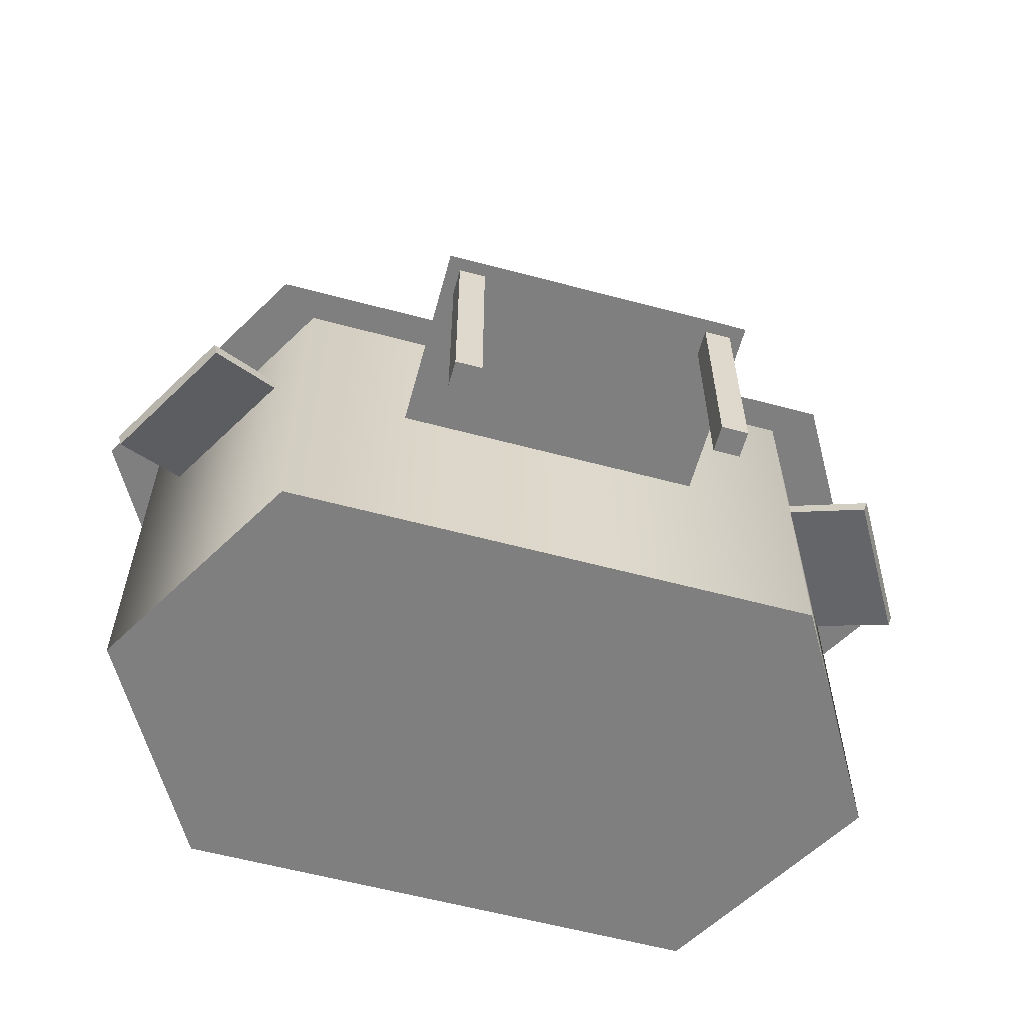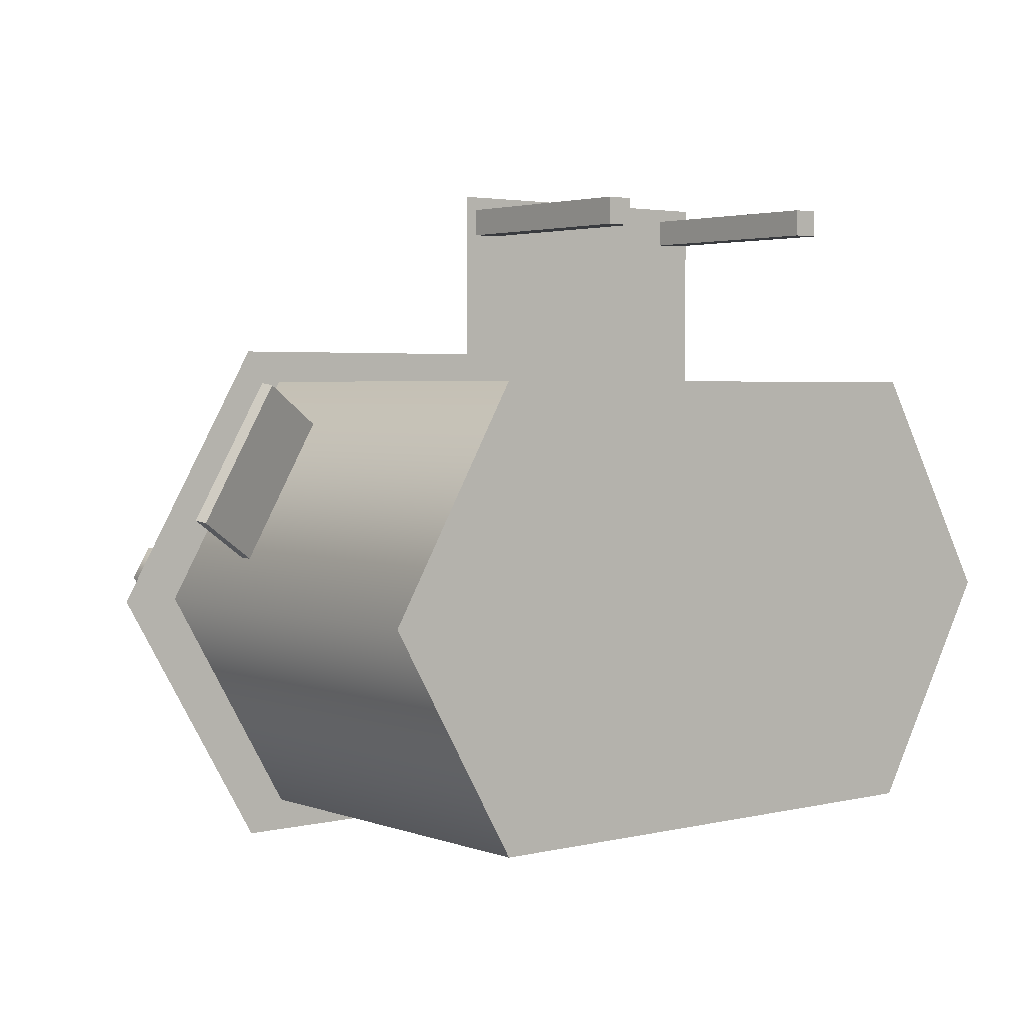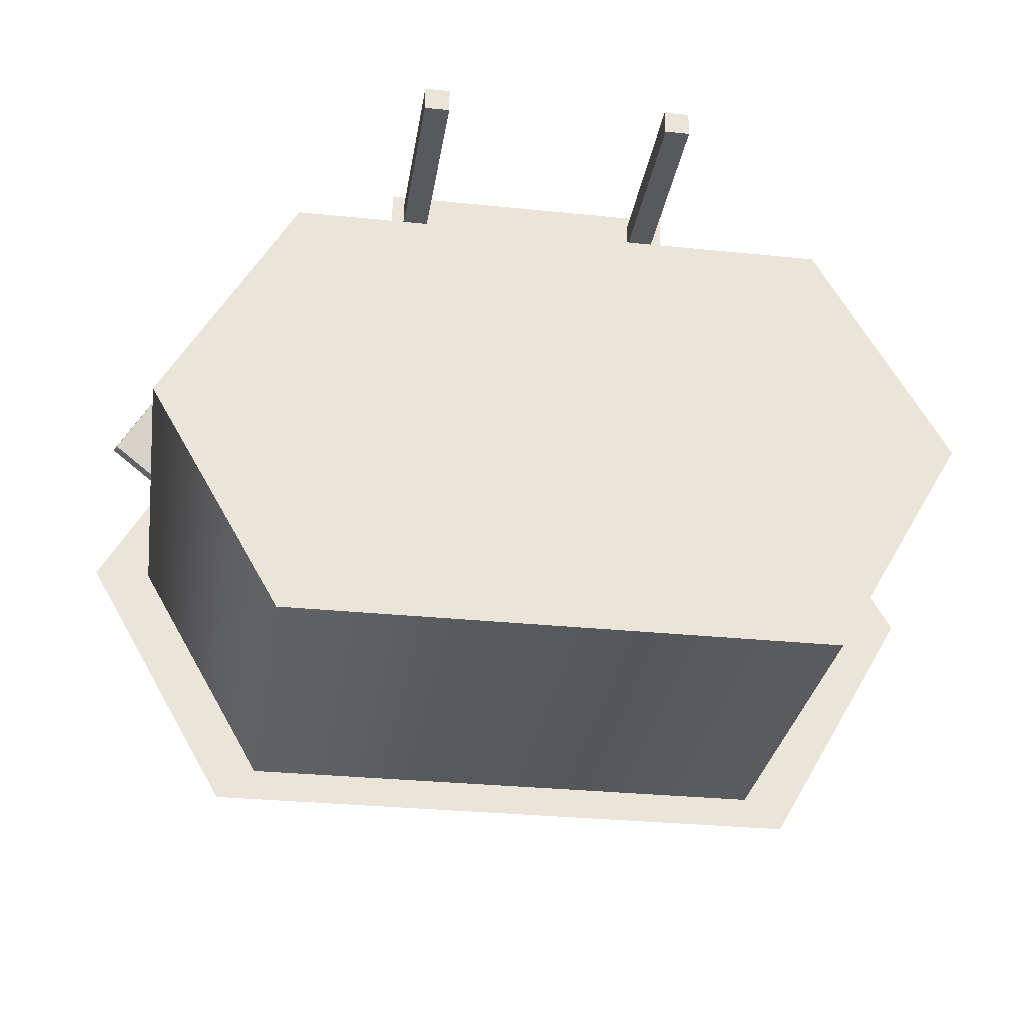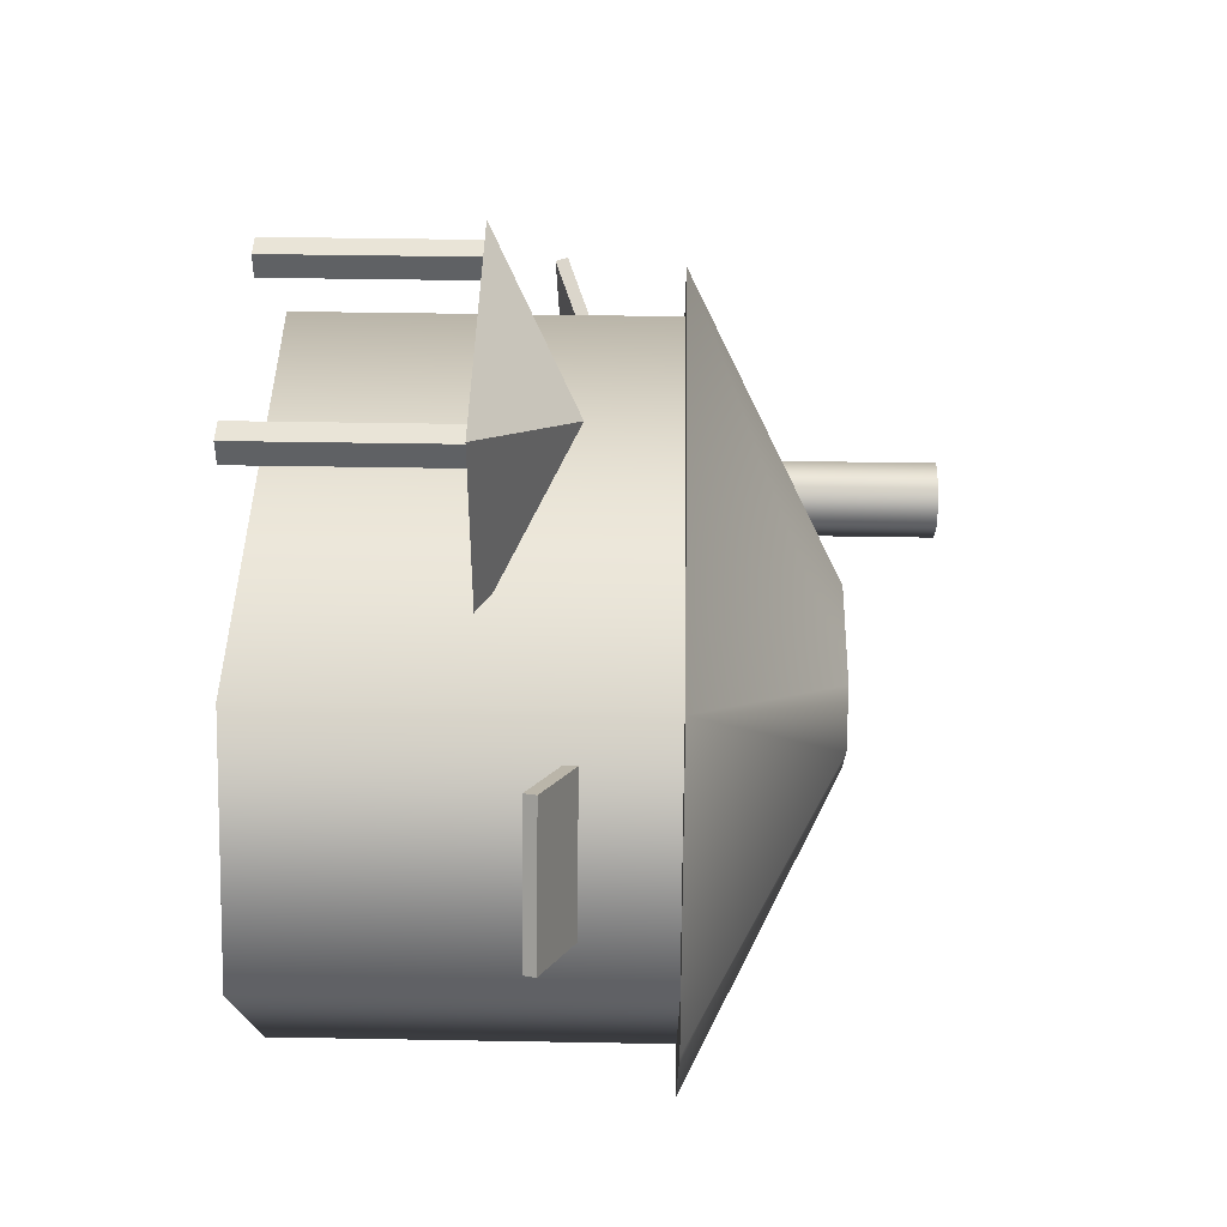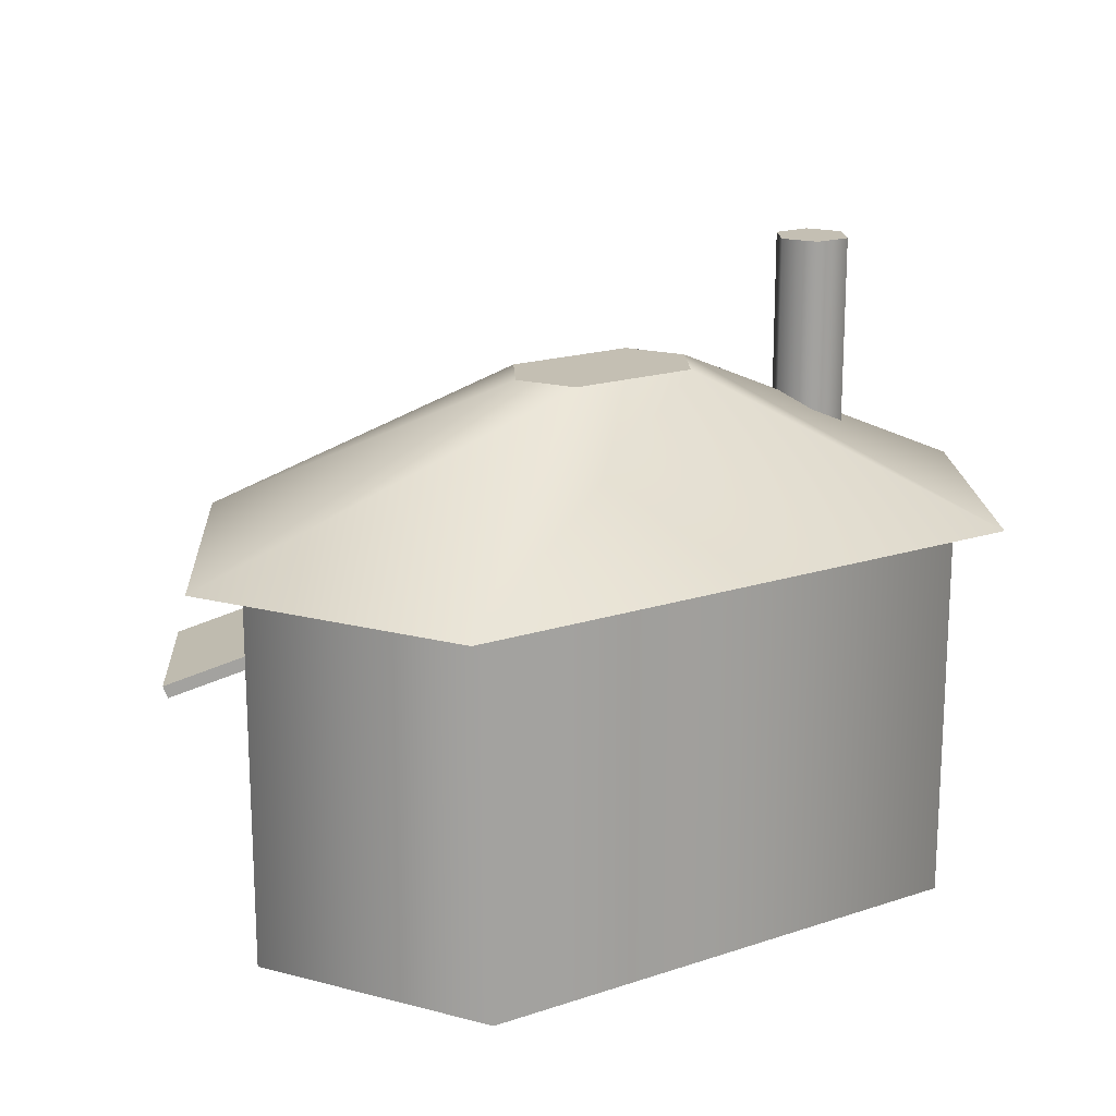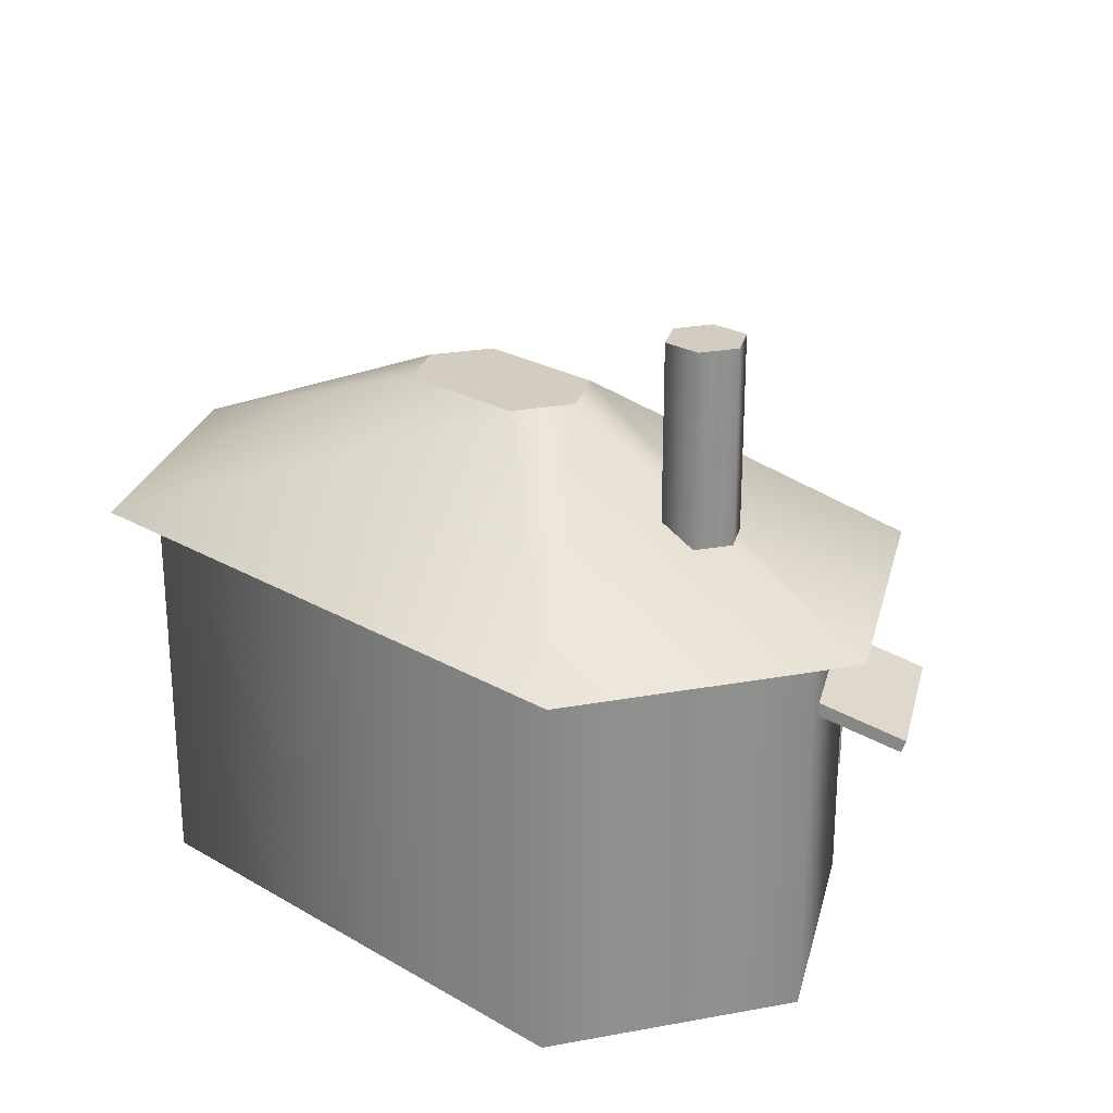
<metadata>
{"format":"obj","ext":"obj","renderer":"f3d","projection":"perspective","resolution":1024,"background":"white","views":[{"elev":-59.9,"azim":-15.3,"up":"+Y"},{"elev":3.1,"azim":-39.2,"up":"+Z"},{"elev":-29.5,"azim":-8.7,"up":"+Z"},{"elev":43.4,"azim":91.2,"up":"+Z"},{"elev":17.8,"azim":147.0,"up":"+Y"},{"elev":24.8,"azim":-136.6,"up":"+Y"}]}
</metadata>
<code>
v  17.52 15 -0
v  11.81 15 -9.895
v  2.595 20.93 -2.175
v  3.851 20.93 -0
v  -11.81 15 -9.895
v  -2.595 20.93 -2.175
v  -17.52 15 0
v  -3.851 20.93 -0
v  -11.81 15 9.895
v  -2.595 20.93 2.175
v  11.81 15 9.895
v  2.595 20.93 2.175
v  -8.5 15 -0
v  -9.25 15 -1.299
v  -9.25 25 -1.299
v  -8.5 25 -0
v  -10.75 15 -1.299
v  -10.75 25 -1.299
v  -11.5 15 0
v  -11.5 25 0
v  -10.75 15 1.299
v  -10.75 25 1.299
v  -9.25 15 1.299
v  -9.25 25 1.299
v  -16.94 9.974 3.312
v  -12.06 12.03 0.4924
v  -9.059 12.03 5.689
v  -13.94 9.974 8.508
v  -17.09 10.44 3.397
v  -14.09 10.44 8.593
v  -9.207 12.5 5.774
v  -12.21 12.5 0.5779
v  15.33 0 -0
v  10.33 0 -8.66
v  10.33 15 -8.66
v  15.33 15 -0
v  -10.33 0 -8.66
v  -10.33 15 -8.66
v  -15.33 0 0
v  -15.33 15 0
v  -10.33 0 8.66
v  -10.33 15 8.66
v  10.33 0 8.66
v  10.33 15 8.66
v  0 11.5 12
v  -6 8 16
v  6 8 16
v  6 8 8
v  -6 8 8
v  0 8 12
v  -5.5 0 15.5
v  -5.5 0 14.5
v  -4.5 0 14.5
v  -4.5 0 15.5
v  -5.5 8 15.5
v  -4.5 8 15.5
v  -4.5 8 14.5
v  -5.5 8 14.5
v  4.5 0 15.5
v  4.5 0 14.5
v  5.5 0 14.5
v  5.5 0 15.5
v  4.5 8 15.5
v  5.5 8 15.5
v  5.5 8 14.5
v  4.5 8 14.5
v  13.94 9.974 8.508
v  9.059 12.03 5.689
v  12.06 12.03 0.4924
v  16.94 9.974 3.312
v  14.09 10.44 8.593
v  17.09 10.44 3.397
v  12.21 12.5 0.5779
v  9.207 12.5 5.774
g House1
f 1 2 3
f 3 4 1
f 2 5 6
f 6 3 2
f 5 7 8
f 8 6 5
f 7 9 10
f 10 8 7
f 9 11 12
f 12 10 9
f 11 1 4
f 4 12 11
f 9 7 5
f 5 2 1
f 9 5 1
f 11 9 1
f 3 6 8
f 8 10 12
f 3 8 12
f 4 3 12
f 13 14 15
f 15 16 13
f 14 17 18
f 18 15 14
f 17 19 20
f 20 18 17
f 19 21 22
f 22 20 19
f 21 23 24
f 24 22 21
f 23 13 16
f 16 24 23
f 21 19 17
f 17 14 13
f 21 17 13
f 23 21 13
f 15 18 20
f 20 22 24
f 15 20 24
f 16 15 24
f 25 26 27
f 27 28 25
f 29 30 31
f 31 32 29
f 25 28 30
f 30 29 25
f 28 27 31
f 31 30 28
f 27 26 32
f 32 31 27
f 26 25 29
f 29 32 26
f 33 34 35
f 35 36 33
f 34 37 38
f 38 35 34
f 37 39 40
f 40 38 37
f 39 41 42
f 42 40 39
f 41 43 44
f 44 42 41
f 43 33 36
f 36 44 43
f 41 39 37
f 37 34 33
f 41 37 33
f 43 41 33
f 35 38 40
f 40 42 44
f 35 40 44
f 36 35 44
f 45 46 47
f 45 47 48
f 45 48 49
f 45 49 46
f 46 50 47
f 47 50 48
f 48 50 49
f 49 50 46
f 51 52 53
f 53 54 51
f 55 56 57
f 57 58 55
f 51 54 56
f 56 55 51
f 54 53 57
f 57 56 54
f 53 52 58
f 58 57 53
f 52 51 55
f 55 58 52
f 59 60 61
f 61 62 59
f 63 64 65
f 65 66 63
f 59 62 64
f 64 63 59
f 62 61 65
f 65 64 62
f 61 60 66
f 66 65 61
f 60 59 63
f 63 66 60
f 67 68 69
f 69 70 67
f 71 72 73
f 73 74 71
f 67 70 72
f 72 71 67
f 70 69 73
f 73 72 70
f 69 68 74
f 74 73 69
f 68 67 71
f 71 74 68

</code>
